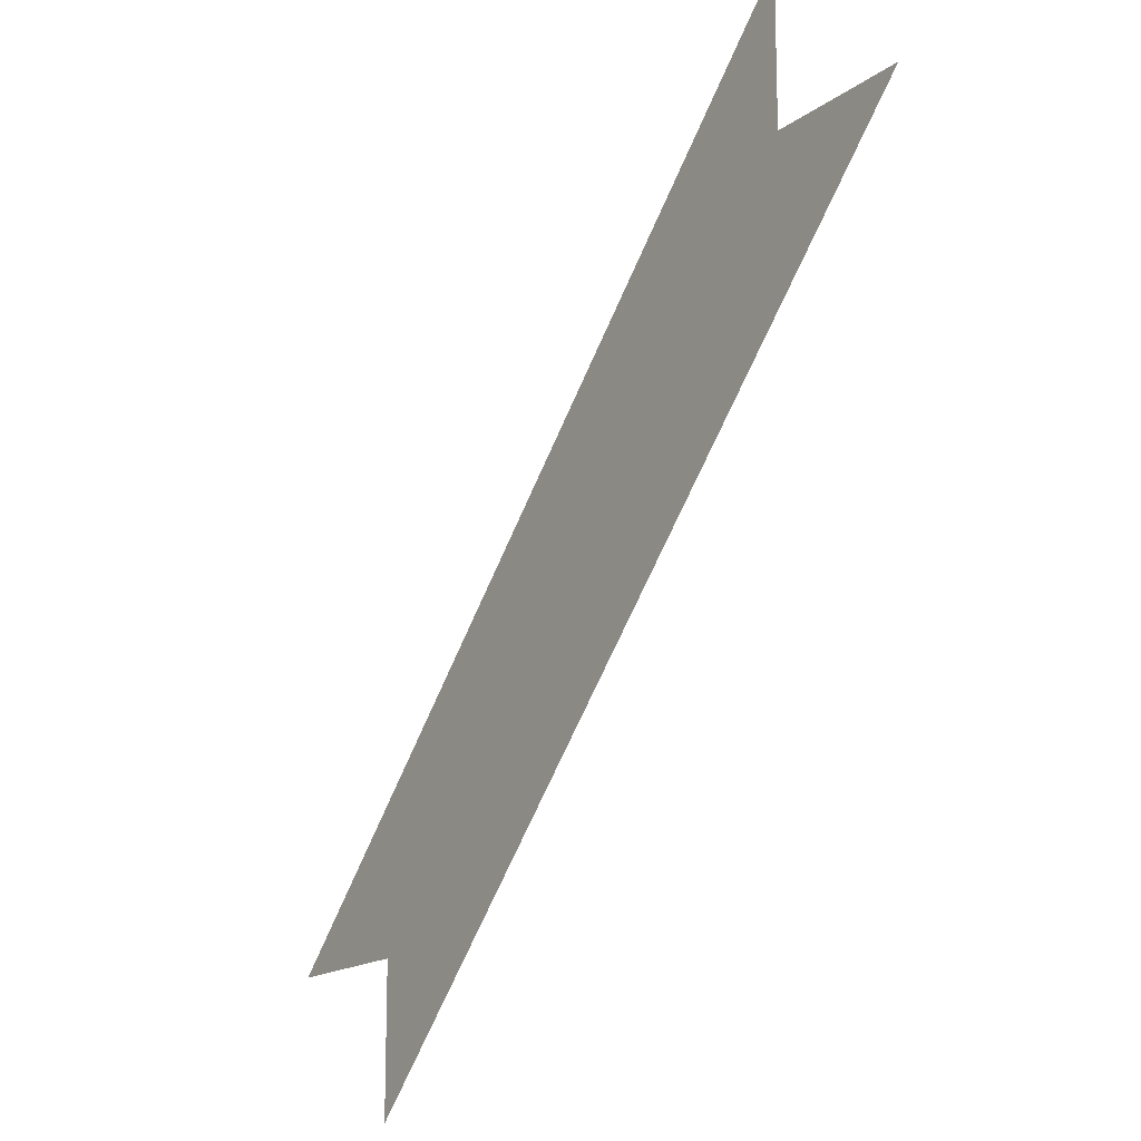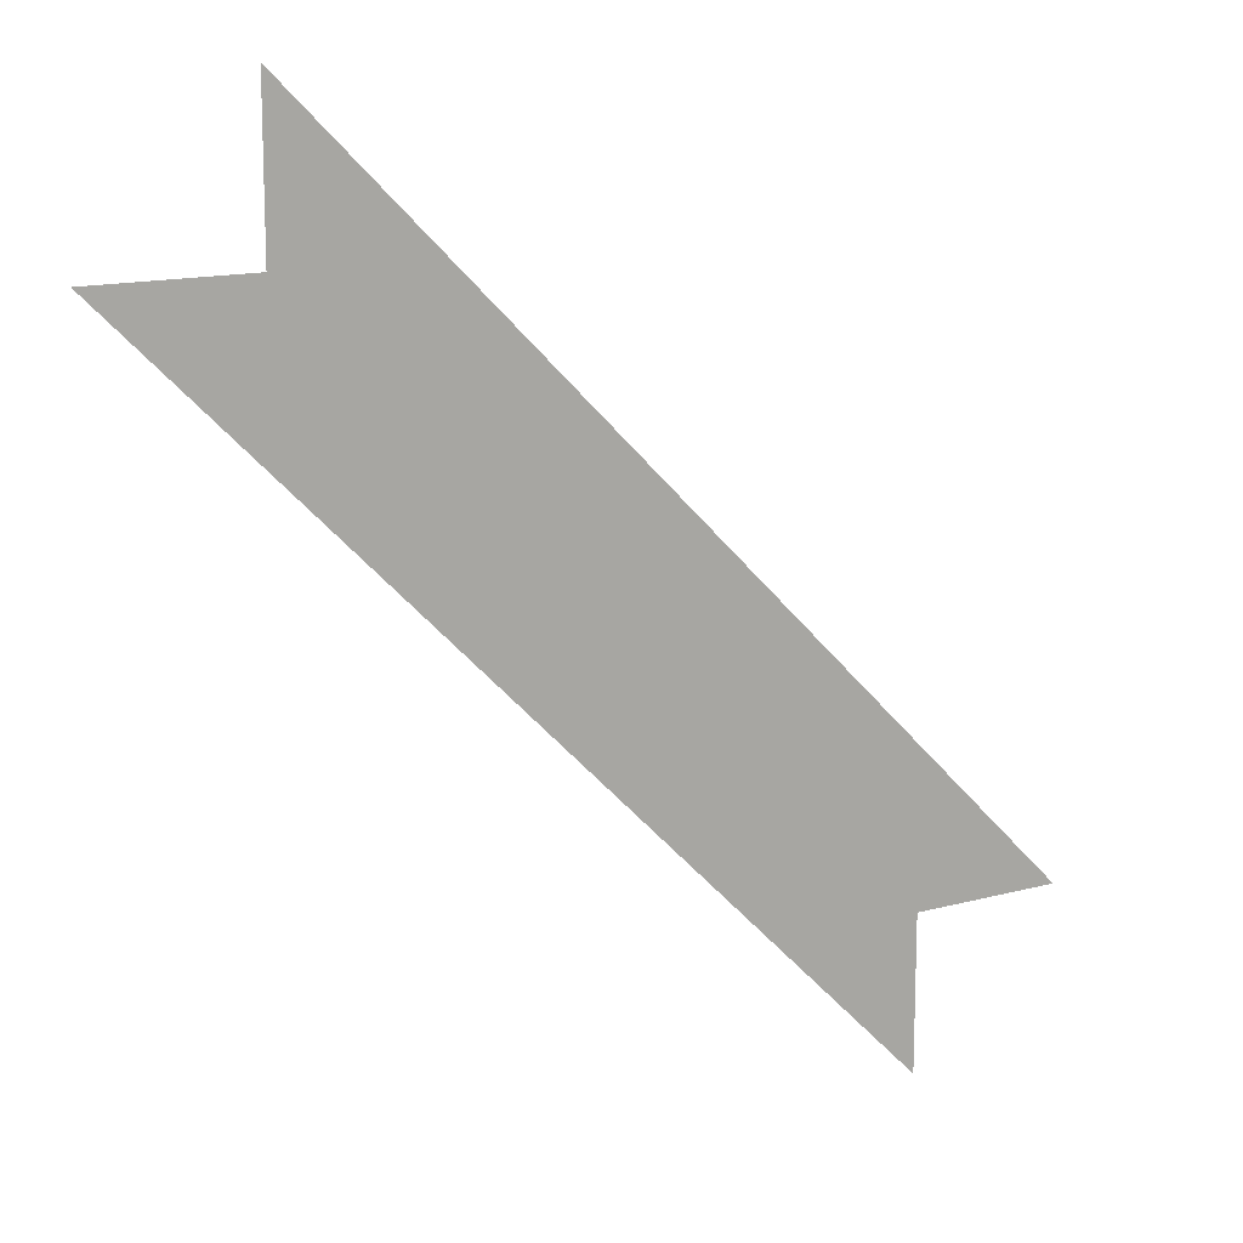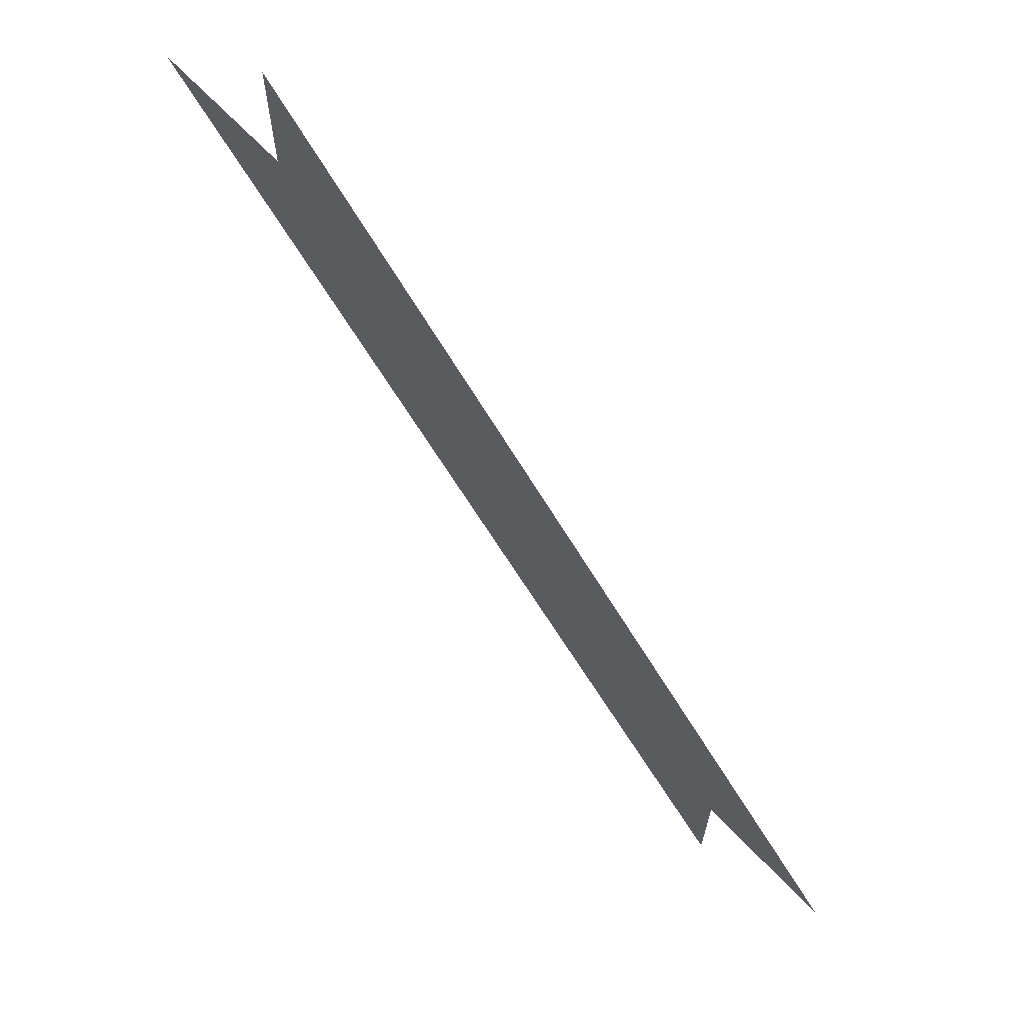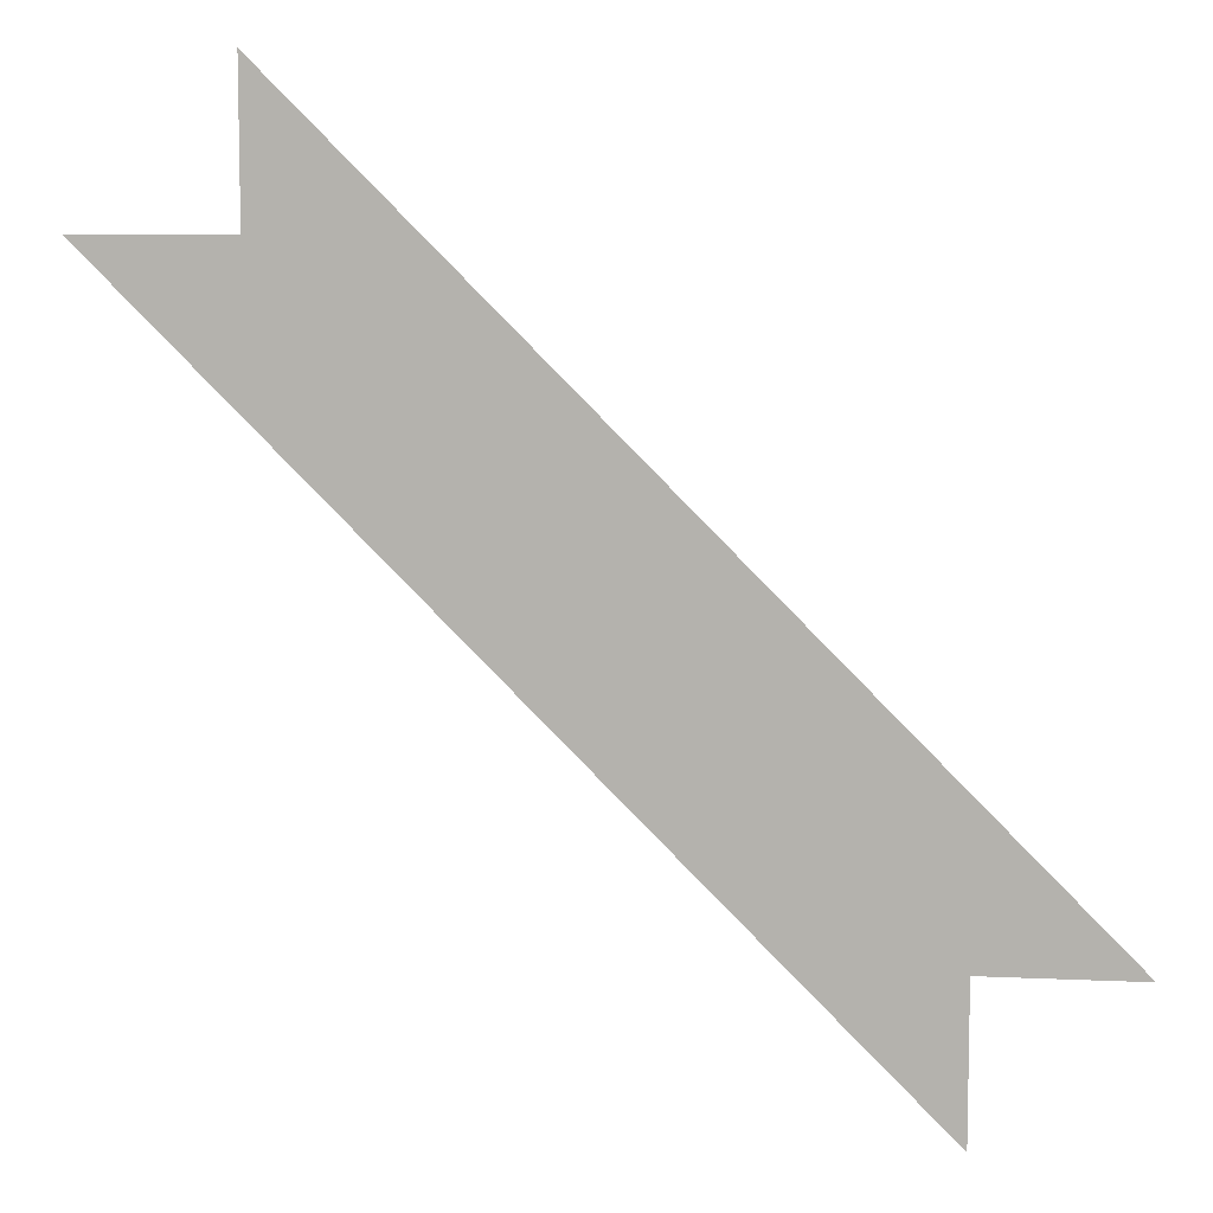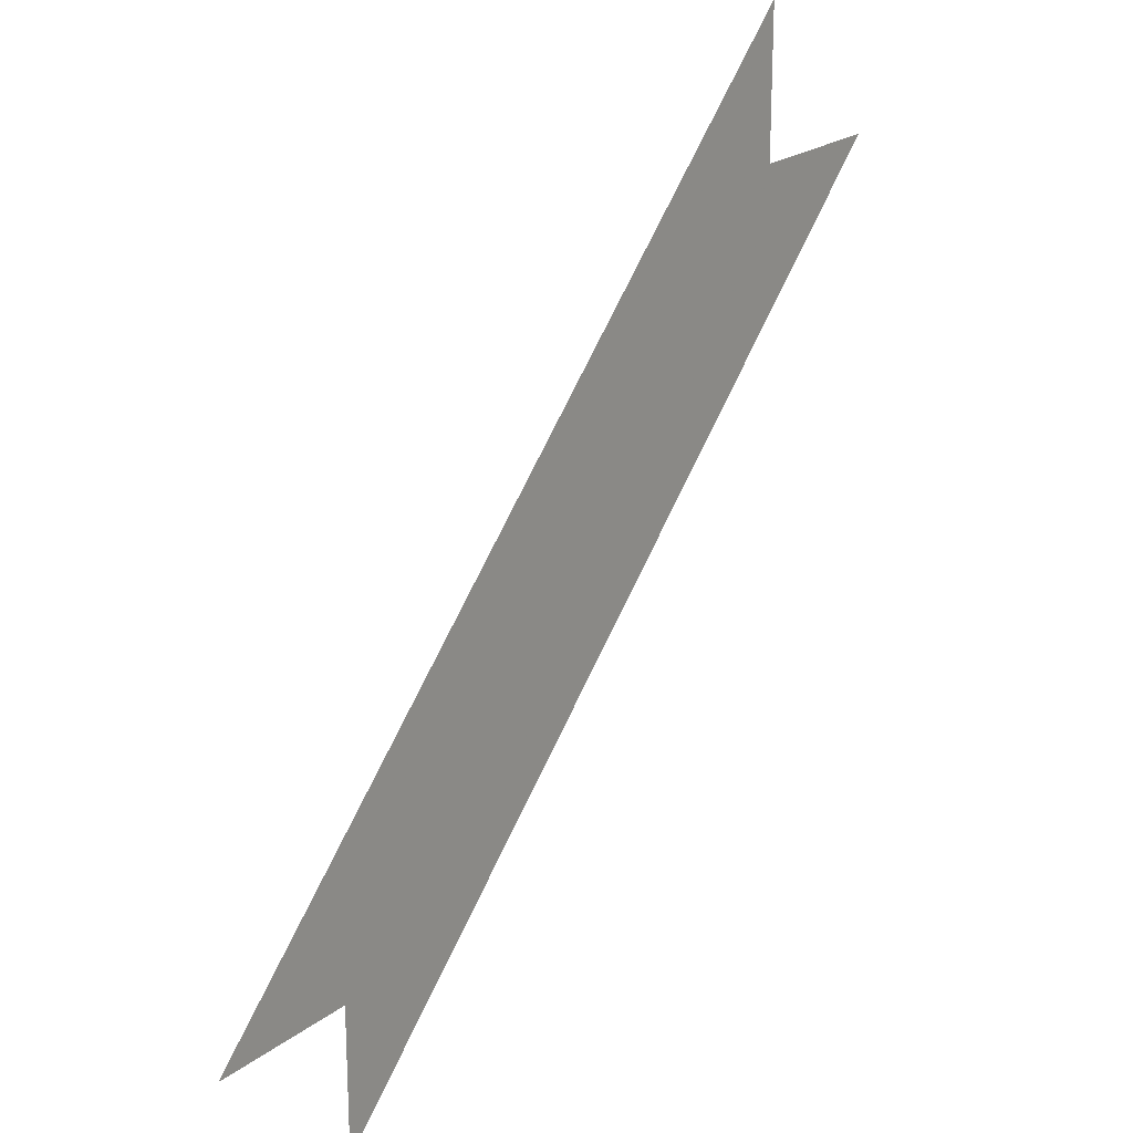
<metadata>
{"format":"obj","ext":"obj","renderer":"f3d","projection":"perspective","resolution":1024,"background":"white","views":[{"elev":-16.3,"azim":-124.2,"up":"+Z"},{"elev":14.2,"azim":-31.1,"up":"+Z"},{"elev":68.4,"azim":46.1,"up":"+Z"},{"elev":8.5,"azim":7.3,"up":"+Z"},{"elev":22.1,"azim":128.1,"up":"+Z"}]}
</metadata>
<code>
v -2.188 0 -0.1875
v -1.812 0 -0.5625
v -1.719 0 -0.5625
v -2.188 0 -0.09375
v -2.281 0 -0.1875
v -1.812 0 -0.6562
f 1 2 3
f 1 3 4
f 1 5 6
f 1 6 2

</code>
